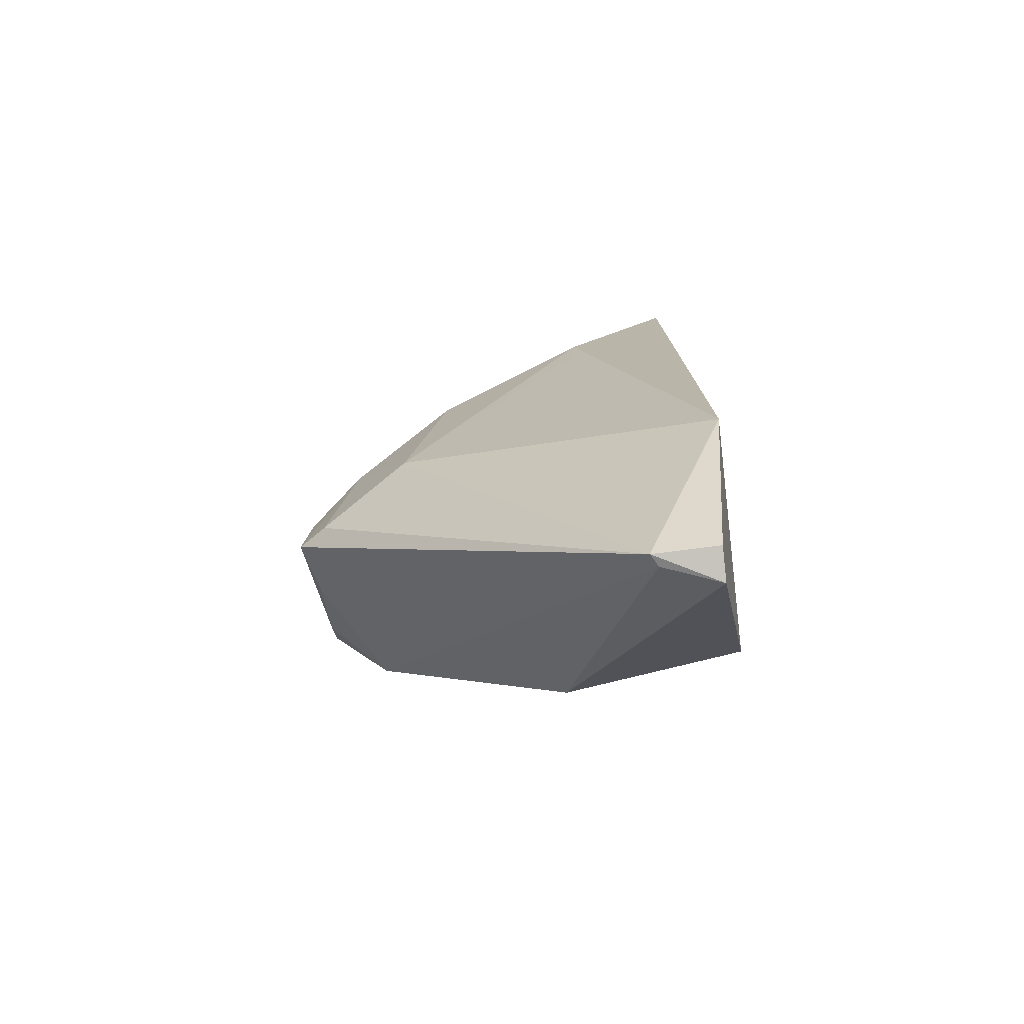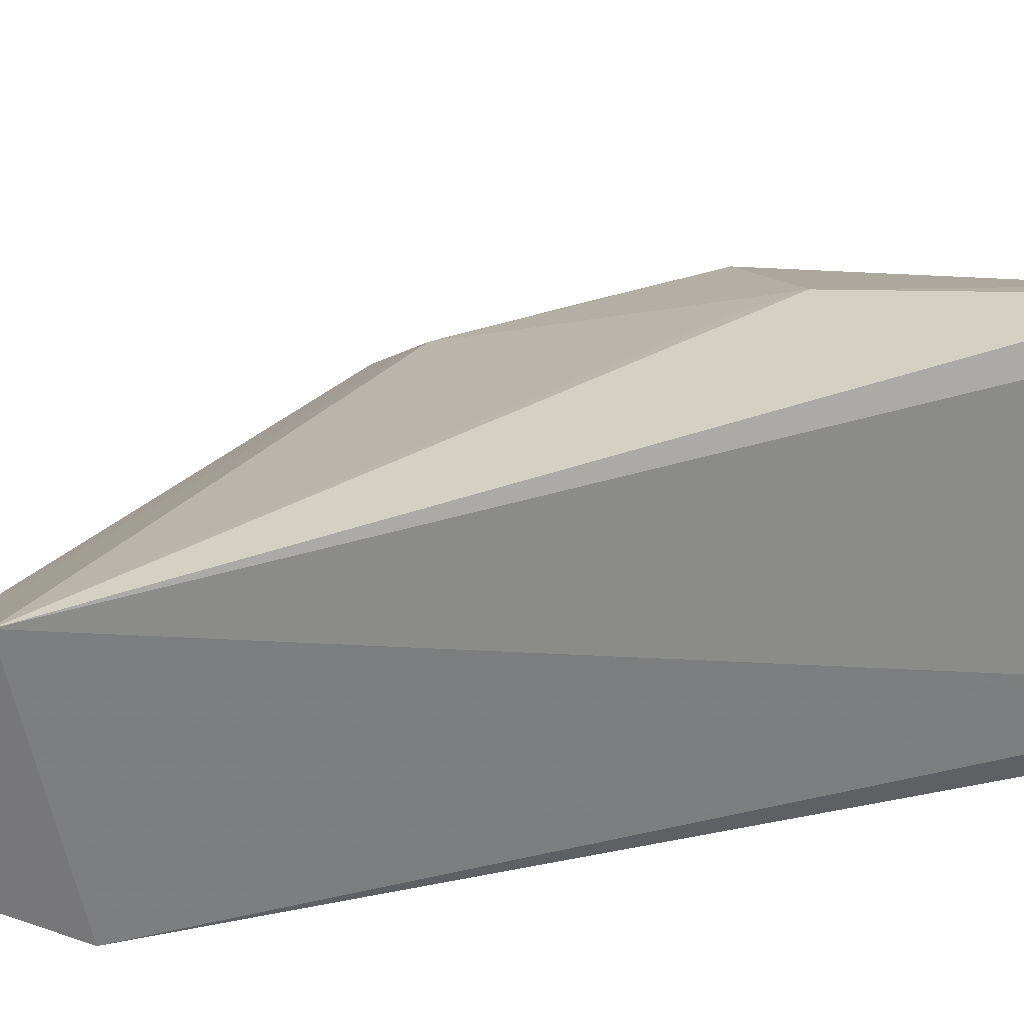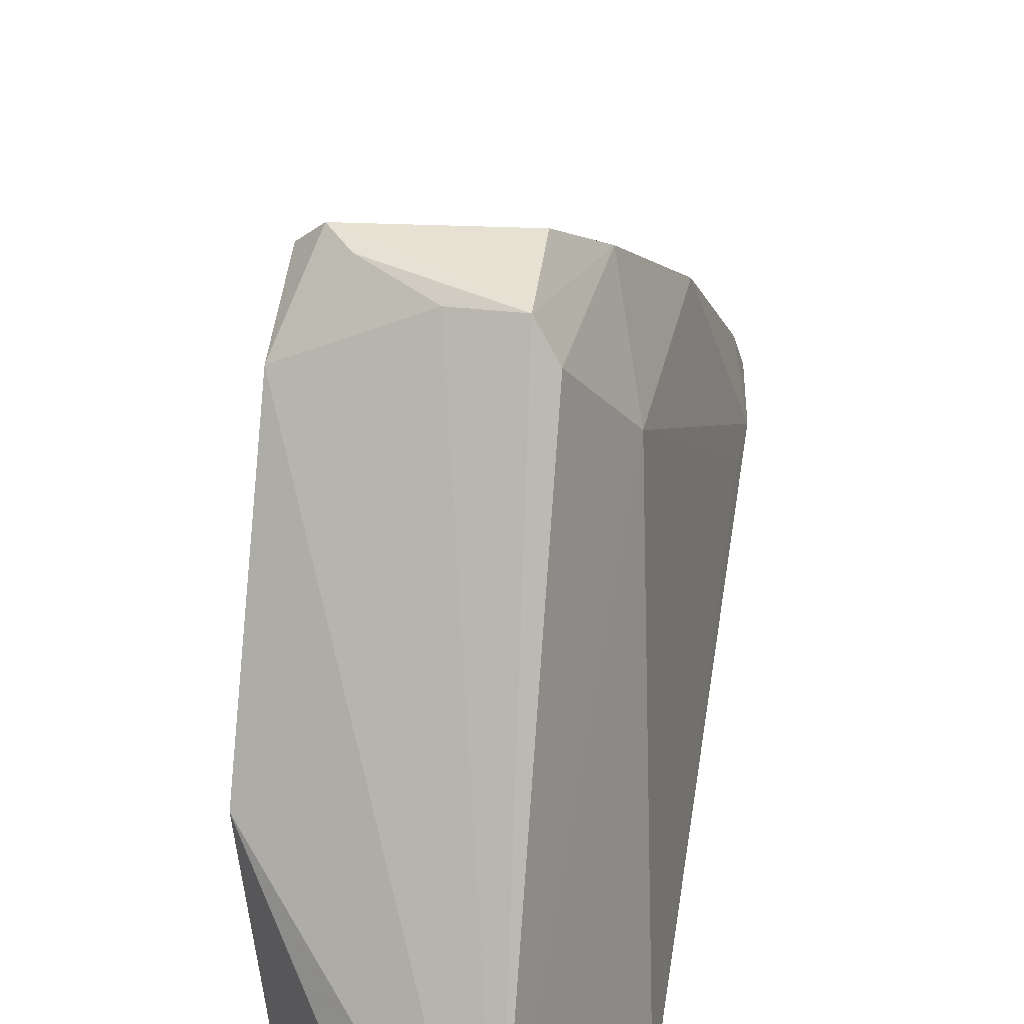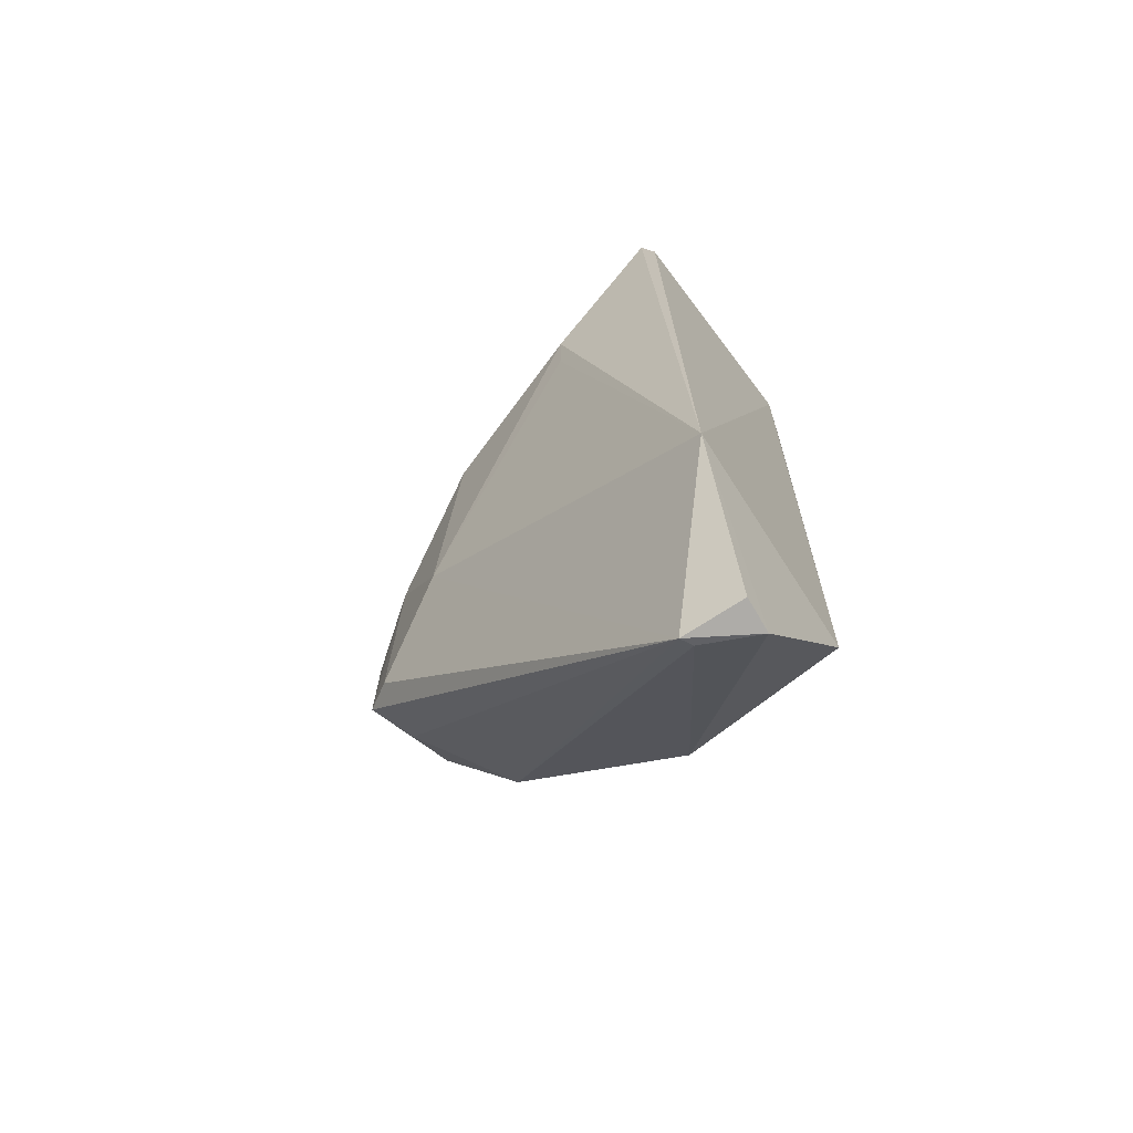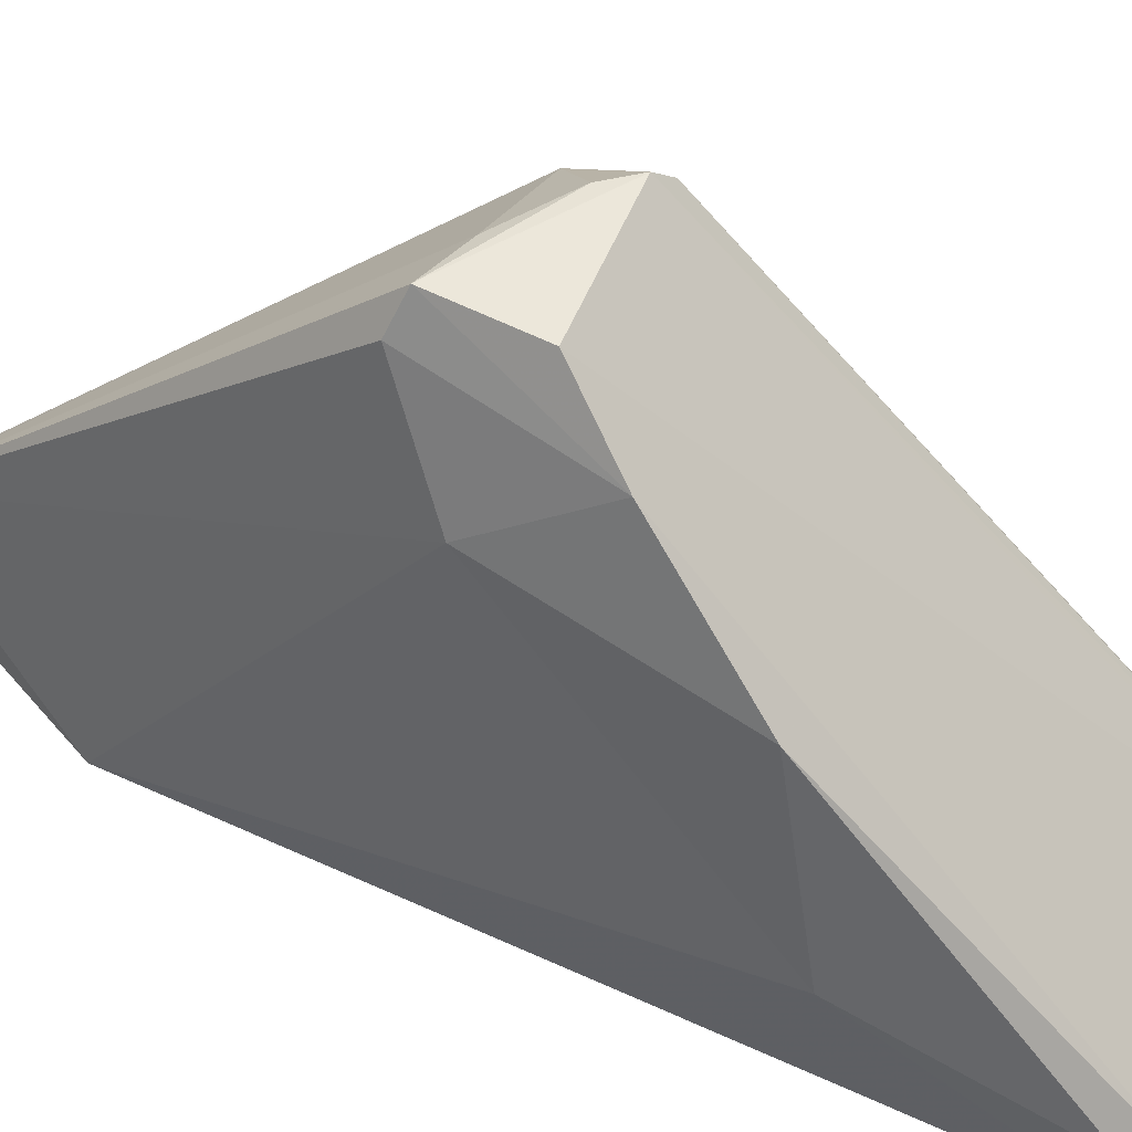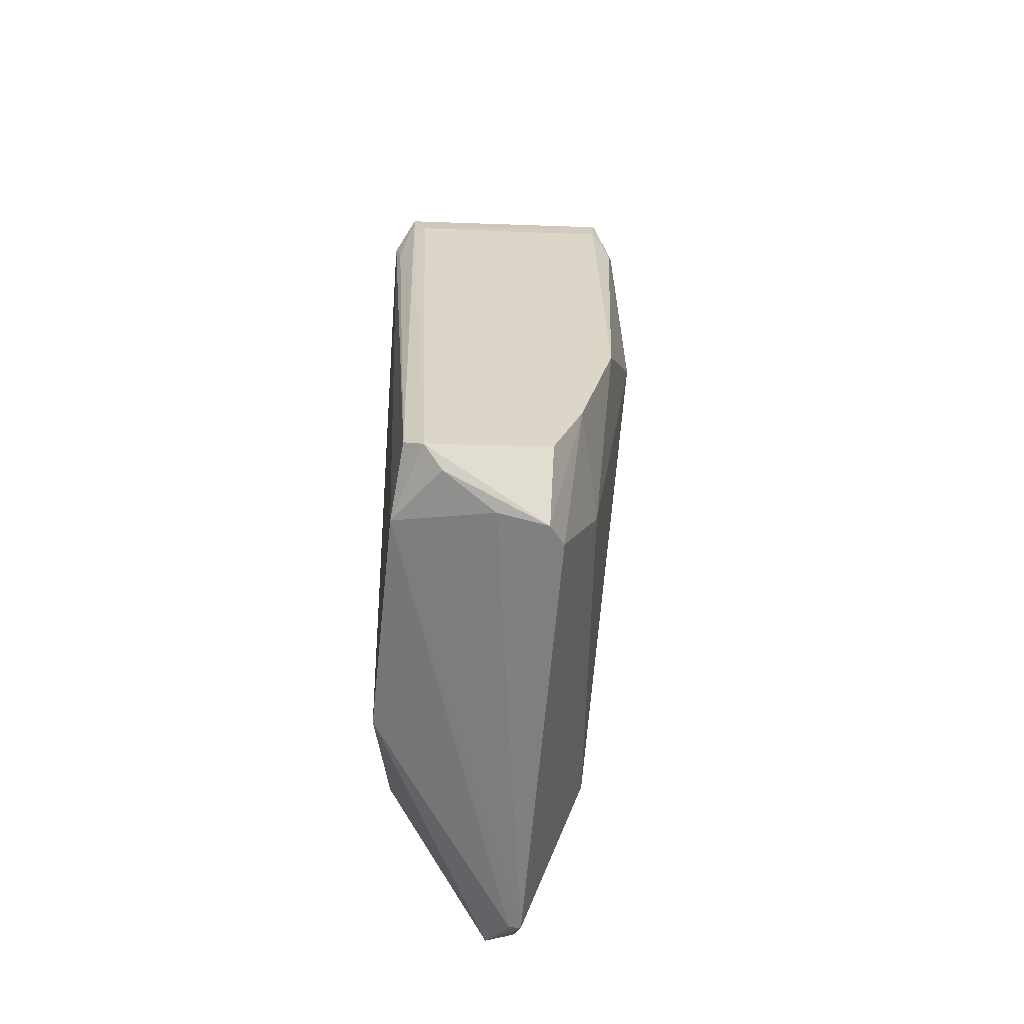
<metadata>
{"format":"obj","ext":"obj","renderer":"f3d","projection":"perspective","resolution":1024,"background":"white","views":[{"elev":-79.7,"azim":100.1,"up":"+Y"},{"elev":-63.3,"azim":103.4,"up":"+Z"},{"elev":43.1,"azim":3.7,"up":"+Z"},{"elev":-71.1,"azim":126.6,"up":"+Y"},{"elev":54.1,"azim":112.3,"up":"+Z"},{"elev":-16.2,"azim":-5.4,"up":"+Y"}]}
</metadata>
<code>
v 0.02922 -0.103 0.3065
v 0.03735 -0.1308 0.2629
v 0.04189 -0.06306 0.2629
v 0.01669 -0.05838 0.262
v 0.01231 -0.1267 0.2817
v 0.03979 -0.05833 0.2623
v 0.0419 -0.08276 0.2743
v 0.02926 -0.1477 0.2721
v 0.01435 -0.1023 0.3042
v 0.03755 -0.0872 0.2905
v 0.01783 -0.06072 0.265
v 0.0305 -0.1125 0.3041
v 0.01482 -0.1316 0.2643
v 0.01436 -0.06301 0.2629
v 0.0393 -0.06063 0.265
v 0.04106 -0.06436 0.2666
v 0.03507 -0.1071 0.2949
v 0.01631 -0.1031 0.3064
v 0.03284 -0.09749 0.3011
v 0.0258 -0.1487 0.266
v 0.01478 -0.06502 0.266
v 0.01327 -0.1095 0.3009
v 0.04123 -0.08718 0.2749
v 0.02871 -0.1115 0.3071
v 0.028 -0.1476 0.2715
v 0.02902 -0.148 0.2657
v 0.01816 -0.1058 0.3063
v 0.02357 -0.11 0.3061
f 6 3 2
f 6 2 4
f 7 2 3
f 11 6 4
f 13 4 2
f 14 13 5
f 14 4 13
f 15 11 1
f 15 6 11
f 16 3 6
f 16 15 10
f 16 6 15
f 16 10 7
f 16 7 3
f 17 7 10
f 17 12 8
f 17 8 2
f 18 1 11
f 18 11 4
f 18 4 9
f 19 15 1
f 19 10 15
f 19 17 10
f 19 12 17
f 20 5 13
f 20 13 2
f 21 14 9
f 21 9 4
f 21 4 14
f 22 14 5
f 22 9 14
f 22 18 9
f 23 17 2
f 23 2 7
f 23 7 17
f 24 1 18
f 24 19 1
f 24 12 19
f 24 8 12
f 25 20 8
f 25 5 20
f 25 22 5
f 25 8 22
f 26 20 2
f 26 2 8
f 26 8 20
f 27 24 18
f 27 18 22
f 28 22 8
f 28 8 24
f 28 27 22
f 28 24 27

</code>
